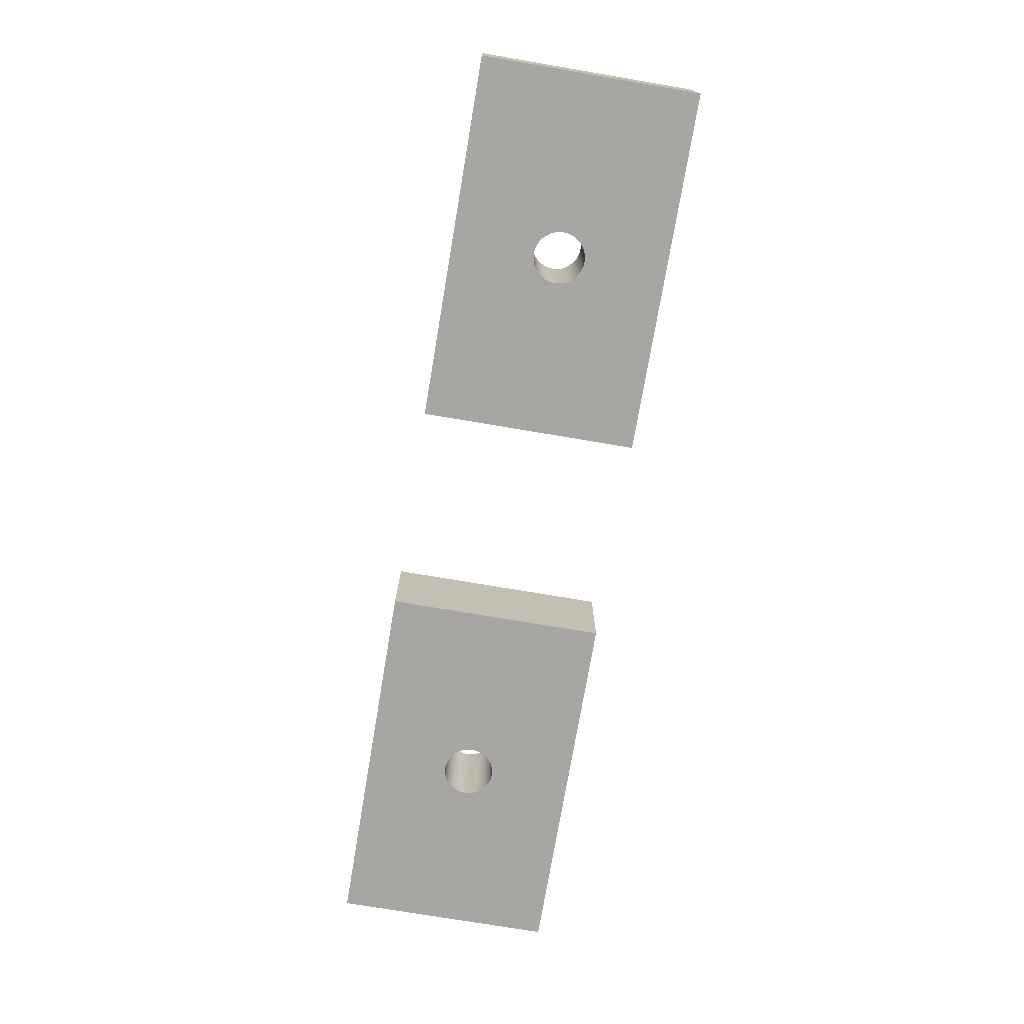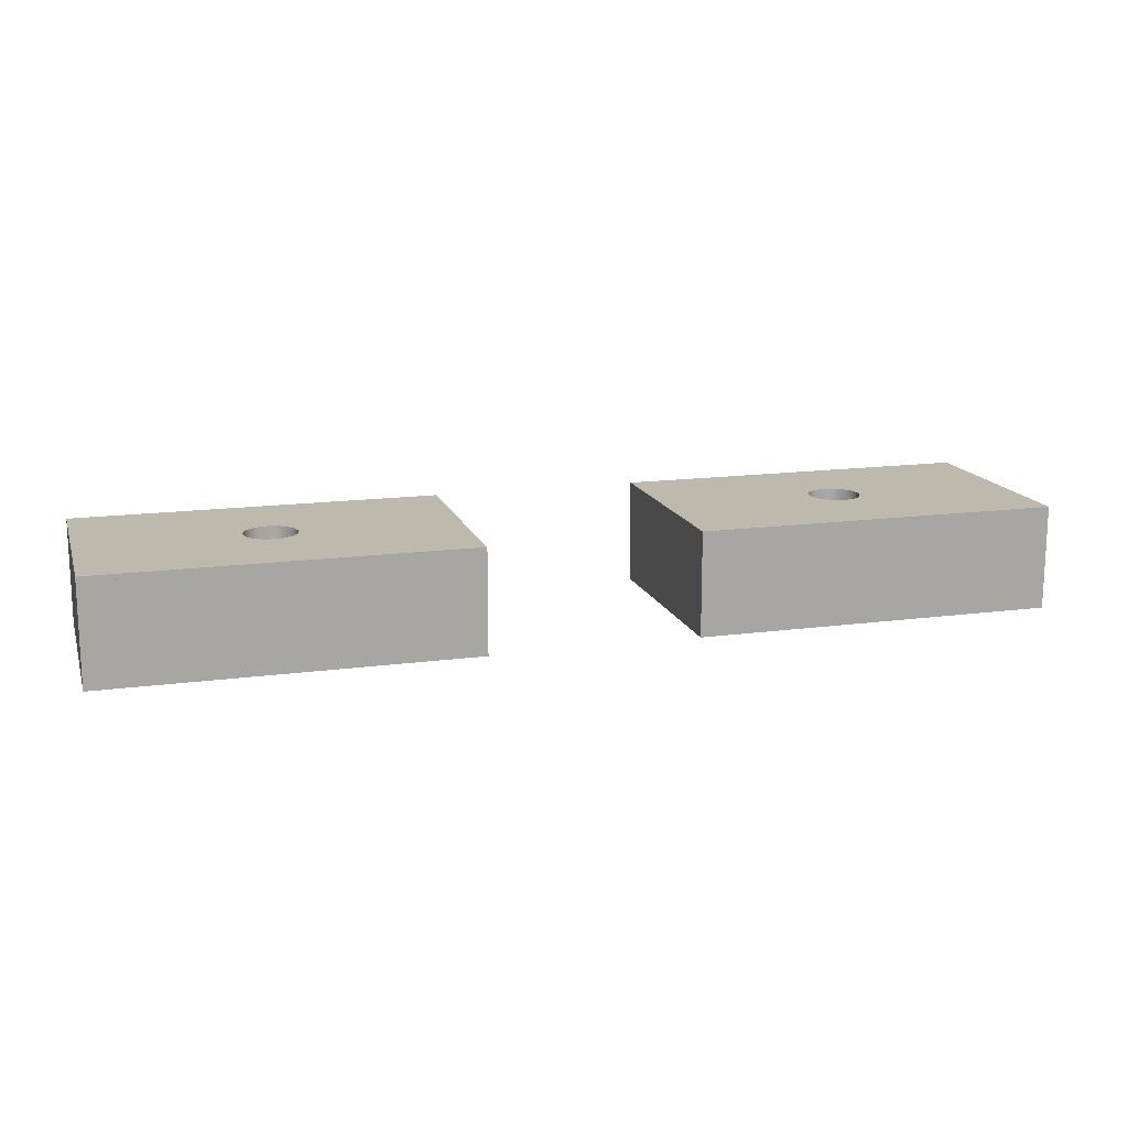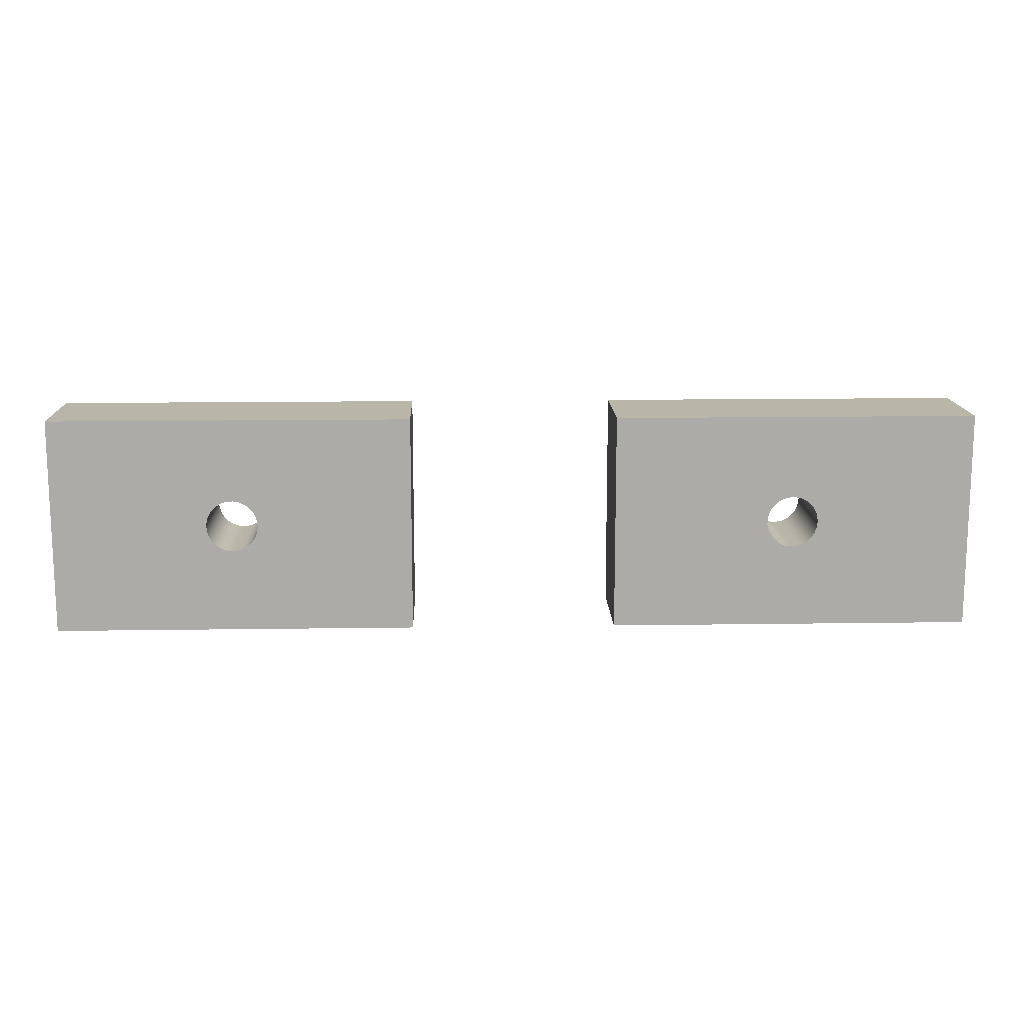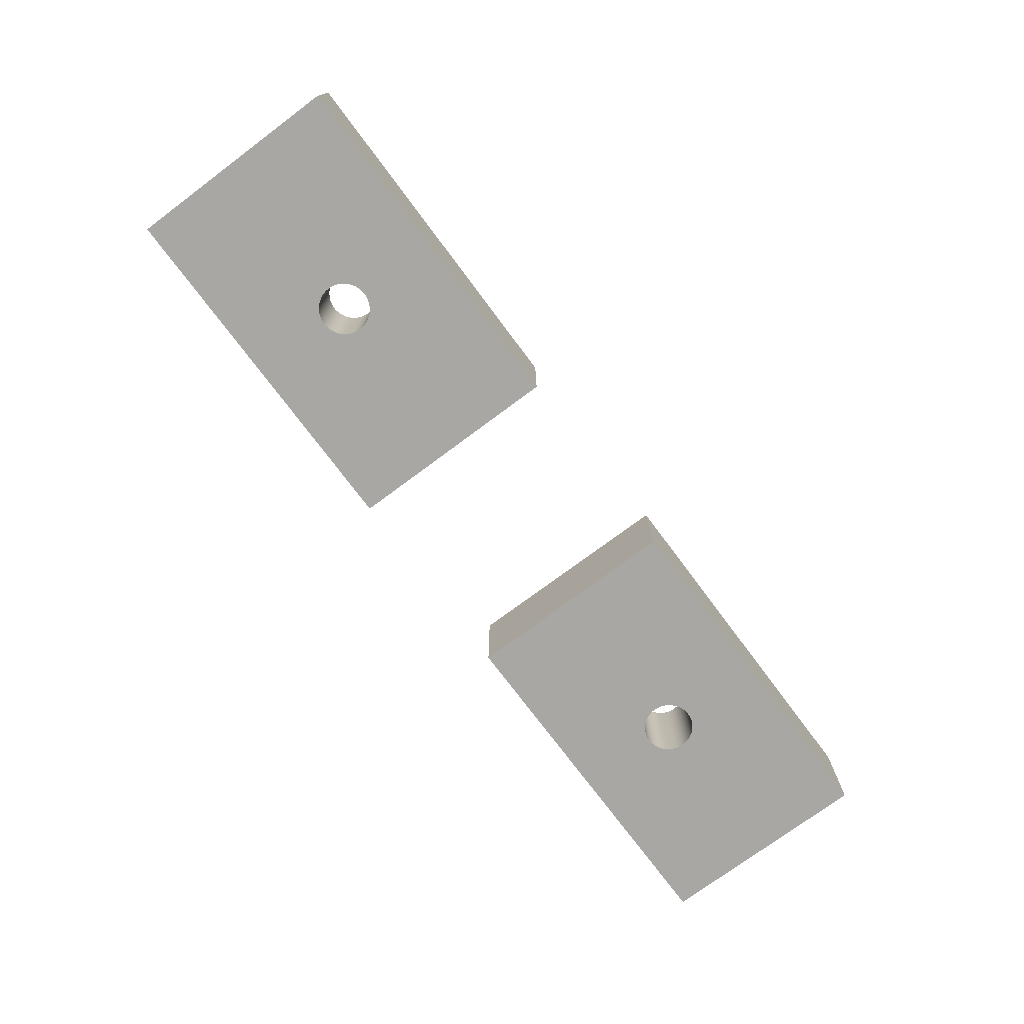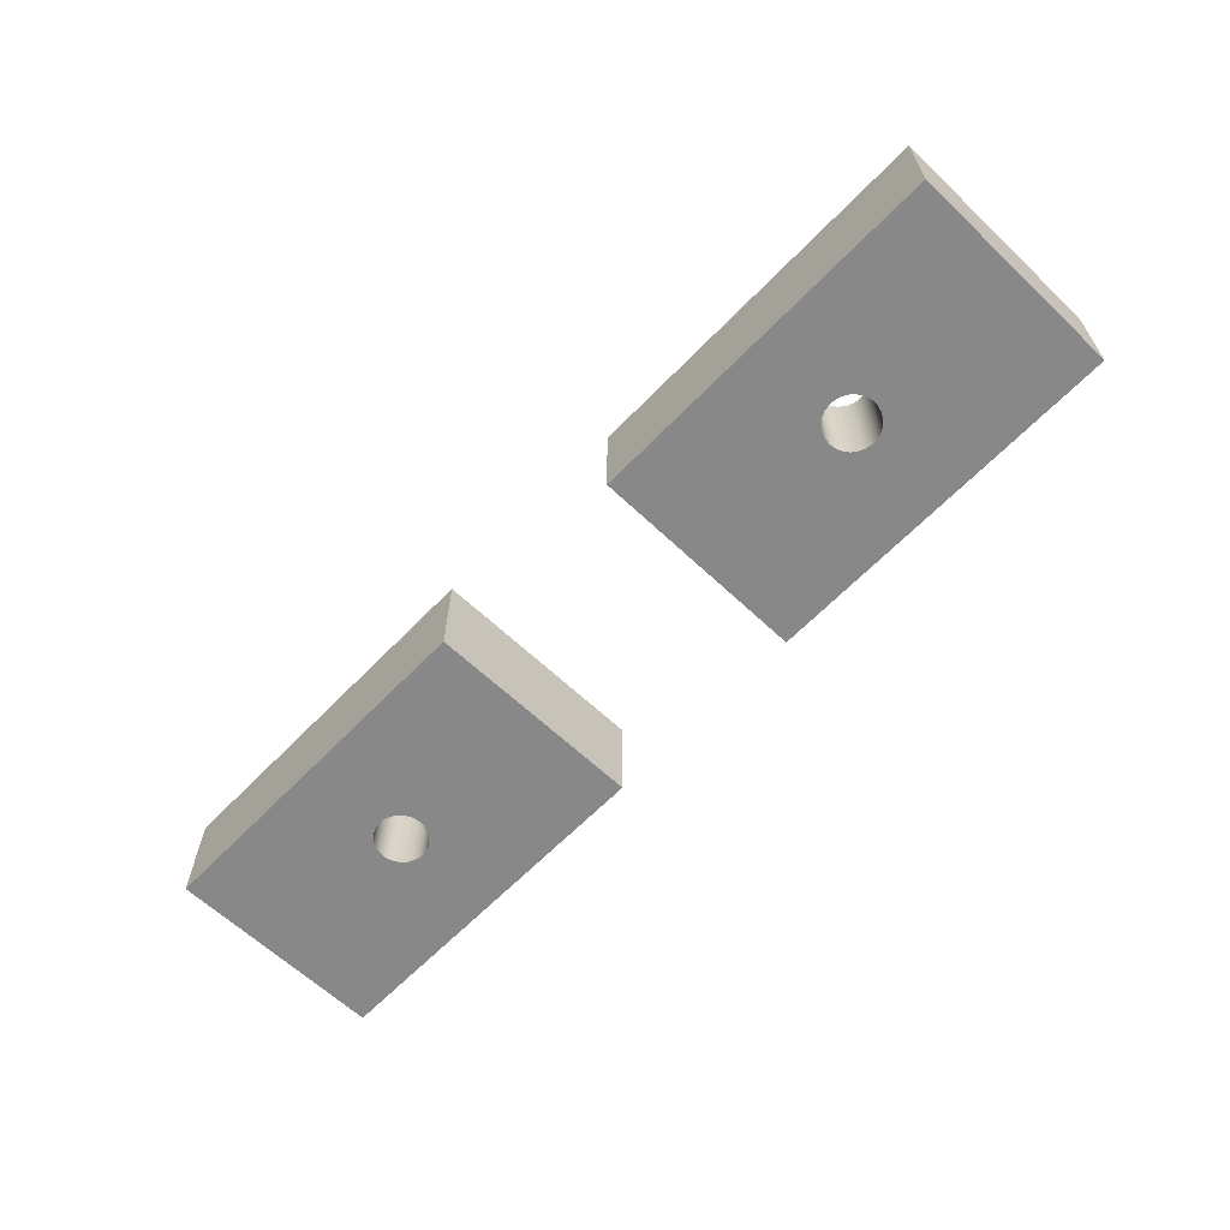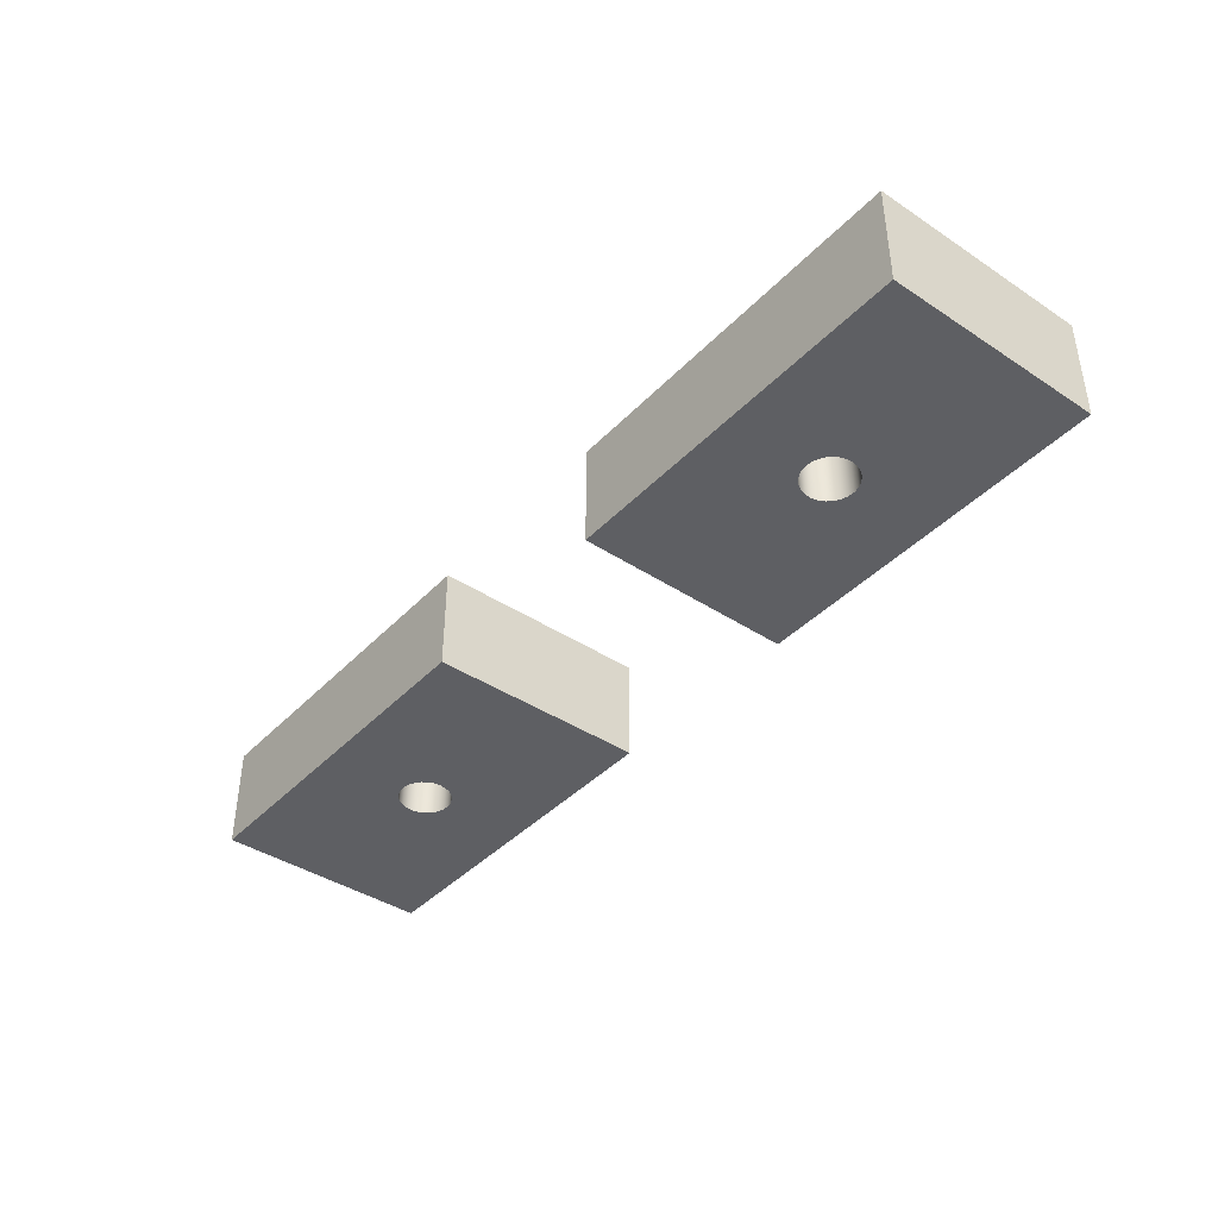
<metadata>
{"format":"obj","ext":"obj","renderer":"f3d","projection":"perspective","resolution":1024,"background":"white","views":[{"elev":-74.0,"azim":-99.6,"up":"+Z"},{"elev":15.1,"azim":163.9,"up":"+Z"},{"elev":13.7,"azim":178.1,"up":"+Y"},{"elev":-74.4,"azim":126.7,"up":"+Z"},{"elev":-62.8,"azim":46.2,"up":"+Z"},{"elev":-40.6,"azim":-128.9,"up":"+Z"}]}
</metadata>
<code>
v -1.27 0.6668 0.635
v -1.265 0.6273 0.635
v -1.25 0.5903 0.635
v -1.227 0.5581 0.635
v -1.196 0.5327 0.635
v -1.16 0.5158 0.635
v -1.121 0.5083 0.635
v -1.082 0.5108 0.635
v -1.044 0.5231 0.635
v -1.01 0.5444 0.635
v -0.9828 0.5734 0.635
v -0.9636 0.6083 0.635
v -0.9538 0.6469 0.635
v -0.9538 0.6866 0.635
v -0.9636 0.7252 0.635
v -0.9828 0.7601 0.635
v -1.01 0.7891 0.635
v -1.044 0.8104 0.635
v -1.082 0.8227 0.635
v -1.121 0.8252 0.635
v -1.16 0.8177 0.635
v -1.196 0.8008 0.635
v -1.227 0.7754 0.635
v -1.25 0.7432 0.635
v -1.265 0.7062 0.635
v -1.27 0.6668 0
v -1.265 0.7062 0
v -1.25 0.7432 0
v -1.227 0.7754 0
v -1.196 0.8008 0
v -1.16 0.8177 0
v -1.121 0.8252 0
v -1.082 0.8227 0
v -1.044 0.8104 0
v -1.01 0.7891 0
v -0.9828 0.7601 0
v -0.9636 0.7252 0
v -0.9538 0.6866 0
v -0.9538 0.6469 0
v -0.9636 0.6083 0
v -0.9828 0.5734 0
v -1.01 0.5444 0
v -1.044 0.5231 0
v -1.082 0.5108 0
v -1.121 0.5083 0
v -1.16 0.5158 0
v -1.196 0.5327 0
v -1.227 0.5581 0
v -1.25 0.5903 0
v -1.265 0.6273 0
v -1.27 0.6668 0.635
v -1.27 0.6668 0
v -2.223 1.334 0
v -2.223 -7.772e-16 0
v -2.223 -7.772e-16 0.635
v -2.223 1.334 0.635
v 0 1.334 0
v -2.223 1.334 0
v -2.223 1.334 0.635
v 0 1.334 0.635
v 0 0 0
v 0 1.334 0
v 0 1.334 0.635
v 0 0 0.635
v -2.223 -7.772e-16 0
v 0 0 0
v 0 0 0.635
v -2.223 -7.772e-16 0.635
v -1.27 0.6668 0.635
v -1.265 0.7062 0.635
v -1.25 0.7432 0.635
v -1.227 0.7754 0.635
v -1.196 0.8008 0.635
v -1.16 0.8177 0.635
v -1.121 0.8252 0.635
v -1.082 0.8227 0.635
v -1.044 0.8104 0.635
v -1.01 0.7891 0.635
v -0.9828 0.7601 0.635
v -0.9636 0.7252 0.635
v -0.9538 0.6866 0.635
v -0.9538 0.6469 0.635
v -0.9636 0.6083 0.635
v -0.9828 0.5734 0.635
v -1.01 0.5444 0.635
v -1.044 0.5231 0.635
v -1.082 0.5108 0.635
v -1.121 0.5083 0.635
v -1.16 0.5158 0.635
v -1.196 0.5327 0.635
v -1.227 0.5581 0.635
v -1.25 0.5903 0.635
v -1.265 0.6273 0.635
v -2.223 -7.772e-16 0.635
v 0 0 0.635
v 0 1.334 0.635
v -2.223 1.334 0.635
v -1.27 0.6668 0
v -1.265 0.6273 0
v -1.25 0.5903 0
v -1.227 0.5581 0
v -1.196 0.5327 0
v -1.16 0.5158 0
v -1.121 0.5083 0
v -1.082 0.5108 0
v -1.044 0.5231 0
v -1.01 0.5444 0
v -0.9828 0.5734 0
v -0.9636 0.6083 0
v -0.9538 0.6469 0
v -0.9538 0.6866 0
v -0.9636 0.7252 0
v -0.9828 0.7601 0
v -1.01 0.7891 0
v -1.044 0.8104 0
v -1.082 0.8227 0
v -1.121 0.8252 0
v -1.16 0.8177 0
v -1.196 0.8008 0
v -1.227 0.7754 0
v -1.25 0.7432 0
v -1.265 0.7062 0
v 0 0 0
v -2.223 -7.772e-16 0
v -2.223 1.334 0
v 0 1.334 0
v -4.762 0.6668 0.635
v -4.758 0.6273 0.635
v -4.743 0.5903 0.635
v -4.719 0.5581 0.635
v -4.689 0.5327 0.635
v -4.653 0.5158 0.635
v -4.614 0.5083 0.635
v -4.574 0.5108 0.635
v -4.536 0.5231 0.635
v -4.503 0.5444 0.635
v -4.475 0.5734 0.635
v -4.456 0.6083 0.635
v -4.446 0.6469 0.635
v -4.446 0.6866 0.635
v -4.456 0.7252 0.635
v -4.475 0.7601 0.635
v -4.503 0.7891 0.635
v -4.536 0.8104 0.635
v -4.574 0.8227 0.635
v -4.614 0.8252 0.635
v -4.653 0.8177 0.635
v -4.689 0.8008 0.635
v -4.719 0.7754 0.635
v -4.743 0.7432 0.635
v -4.758 0.7062 0.635
v -4.762 0.6668 0
v -4.758 0.7062 0
v -4.743 0.7432 0
v -4.719 0.7754 0
v -4.689 0.8008 0
v -4.653 0.8177 0
v -4.614 0.8252 0
v -4.574 0.8227 0
v -4.536 0.8104 0
v -4.503 0.7891 0
v -4.475 0.7601 0
v -4.456 0.7252 0
v -4.446 0.6866 0
v -4.446 0.6469 0
v -4.456 0.6083 0
v -4.475 0.5734 0
v -4.503 0.5444 0
v -4.536 0.5231 0
v -4.574 0.5108 0
v -4.614 0.5083 0
v -4.653 0.5158 0
v -4.689 0.5327 0
v -4.719 0.5581 0
v -4.743 0.5903 0
v -4.758 0.6273 0
v -4.762 0.6668 0.635
v -4.762 0.6668 0
v -3.493 -1.11e-15 0
v -3.493 1.334 0
v -3.493 1.334 0.635
v -3.493 -1.11e-15 0.635
v -5.715 0 0
v -3.493 -1.11e-15 0
v -3.493 -1.11e-15 0.635
v -5.715 0 0.635
v -5.715 1.334 0
v -5.715 0 0
v -5.715 0 0.635
v -5.715 1.334 0.635
v -3.493 1.334 0
v -5.715 1.334 0
v -5.715 1.334 0.635
v -3.493 1.334 0.635
v -4.762 0.6668 0.635
v -4.758 0.7062 0.635
v -4.743 0.7432 0.635
v -4.719 0.7754 0.635
v -4.689 0.8008 0.635
v -4.653 0.8177 0.635
v -4.614 0.8252 0.635
v -4.574 0.8227 0.635
v -4.536 0.8104 0.635
v -4.503 0.7891 0.635
v -4.475 0.7601 0.635
v -4.456 0.7252 0.635
v -4.446 0.6866 0.635
v -4.446 0.6469 0.635
v -4.456 0.6083 0.635
v -4.475 0.5734 0.635
v -4.503 0.5444 0.635
v -4.536 0.5231 0.635
v -4.574 0.5108 0.635
v -4.614 0.5083 0.635
v -4.653 0.5158 0.635
v -4.689 0.5327 0.635
v -4.719 0.5581 0.635
v -4.743 0.5903 0.635
v -4.758 0.6273 0.635
v -3.493 1.334 0.635
v -5.715 1.334 0.635
v -5.715 0 0.635
v -3.493 -1.11e-15 0.635
v -4.762 0.6668 0
v -4.758 0.6273 0
v -4.743 0.5903 0
v -4.719 0.5581 0
v -4.689 0.5327 0
v -4.653 0.5158 0
v -4.614 0.5083 0
v -4.574 0.5108 0
v -4.536 0.5231 0
v -4.503 0.5444 0
v -4.475 0.5734 0
v -4.456 0.6083 0
v -4.446 0.6469 0
v -4.446 0.6866 0
v -4.456 0.7252 0
v -4.475 0.7601 0
v -4.503 0.7891 0
v -4.536 0.8104 0
v -4.574 0.8227 0
v -4.614 0.8252 0
v -4.653 0.8177 0
v -4.689 0.8008 0
v -4.719 0.7754 0
v -4.743 0.7432 0
v -4.758 0.7062 0
v -5.715 1.334 0
v -3.493 1.334 0
v -3.493 -1.11e-15 0
v -5.715 0 0
g 9e9e9d50-e2c2-11ea-9a70-54bf646e7e1f
f 2 50 1
f 1 50 52
f 51 26 25
f 25 26 27
f 25 27 24
f 24 27 28
f 24 28 23
f 23 28 29
f 23 29 22
f 22 29 30
f 22 30 21
f 21 30 31
f 21 31 20
f 20 31 32
f 20 32 19
f 19 32 33
f 19 33 18
f 18 33 34
f 18 34 17
f 17 34 35
f 17 35 16
f 16 35 36
f 16 36 15
f 15 36 37
f 15 37 14
f 14 37 38
f 14 38 13
f 13 38 39
f 13 39 12
f 12 39 40
f 12 40 11
f 11 40 41
f 11 41 10
f 10 41 42
f 10 42 9
f 9 42 43
f 9 43 8
f 8 43 44
f 8 44 7
f 7 44 45
f 7 45 6
f 6 45 46
f 6 46 5
f 5 46 47
f 5 47 4
f 4 47 48
f 4 48 3
f 3 48 49
f 3 49 2
f 2 49 50
g 9e9f39d2-e2c2-11ea-996d-54bf646e7e1f
f 53 54 56
f 56 54 55
g 9e9fd65c-e2c2-11ea-b7b7-54bf646e7e1f
f 57 58 60
f 60 58 59
g 9ea072ca-e2c2-11ea-9120-54bf646e7e1f
f 61 62 64
f 64 62 63
g 9ea0e82e-e2c2-11ea-b674-54bf646e7e1f
f 65 66 68
f 68 66 67
g 9ea184f6-e2c2-11ea-a7b3-54bf646e7e1f
f 70 97 69
f 69 97 94
f 69 94 93
f 93 94 92
f 92 94 91
f 91 94 90
f 90 94 89
f 89 94 88
f 88 94 95
f 88 95 87
f 87 95 86
f 86 95 85
f 85 95 84
f 84 95 83
f 83 95 82
f 82 95 81
f 81 95 96
f 81 96 80
f 80 96 79
f 79 96 78
f 78 96 77
f 77 96 76
f 76 96 75
f 75 96 97
f 75 97 74
f 74 97 73
f 73 97 72
f 72 97 71
f 71 97 70
g 9ea22146-e2c2-11ea-be06-54bf646e7e1f
f 99 124 98
f 98 124 125
f 98 125 122
f 122 125 121
f 121 125 120
f 120 125 119
f 119 125 118
f 118 125 117
f 117 125 126
f 117 126 116
f 116 126 115
f 115 126 114
f 114 126 113
f 113 126 112
f 112 126 111
f 111 126 123
f 111 123 110
f 110 123 109
f 109 123 108
f 108 123 107
f 107 123 106
f 106 123 105
f 105 123 104
f 104 123 124
f 104 124 103
f 103 124 102
f 102 124 101
f 101 124 100
f 100 124 99
g 9ea2e4f6-e2c2-11ea-920e-54bf646e7e1f
f 128 176 127
f 127 176 178
f 177 152 151
f 151 152 153
f 151 153 150
f 150 153 154
f 150 154 149
f 149 154 155
f 149 155 148
f 148 155 156
f 148 156 147
f 147 156 157
f 147 157 146
f 146 157 158
f 146 158 145
f 145 158 159
f 145 159 144
f 144 159 160
f 144 160 143
f 143 160 161
f 143 161 142
f 142 161 162
f 142 162 141
f 141 162 163
f 141 163 140
f 140 163 164
f 140 164 139
f 139 164 165
f 139 165 138
f 138 165 166
f 138 166 137
f 137 166 167
f 137 167 136
f 136 167 168
f 136 168 135
f 135 168 169
f 135 169 134
f 134 169 170
f 134 170 133
f 133 170 171
f 133 171 132
f 132 171 172
f 132 172 131
f 131 172 173
f 131 173 130
f 130 173 174
f 130 174 129
f 129 174 175
f 129 175 128
f 128 175 176
g 9ea3816c-e2c2-11ea-8440-54bf646e7e1f
f 179 180 182
f 182 180 181
g 9ea44538-e2c2-11ea-8e36-54bf646e7e1f
f 183 184 186
f 186 184 185
g 9ea4e19e-e2c2-11ea-a6a1-54bf646e7e1f
f 187 188 190
f 190 188 189
g 9ea5a55c-e2c2-11ea-84de-54bf646e7e1f
f 191 192 194
f 194 192 193
g 9ea668f8-e2c2-11ea-8d02-54bf646e7e1f
f 196 221 195
f 195 221 222
f 195 222 219
f 219 222 218
f 218 222 217
f 217 222 216
f 216 222 215
f 215 222 214
f 214 222 223
f 214 223 213
f 213 223 212
f 212 223 211
f 211 223 210
f 210 223 209
f 209 223 208
f 208 223 207
f 207 223 220
f 207 220 206
f 206 220 205
f 205 220 204
f 204 220 203
f 203 220 202
f 202 220 201
f 201 220 221
f 201 221 200
f 200 221 199
f 199 221 198
f 198 221 197
f 197 221 196
g 9ea72ca4-e2c2-11ea-b2dc-54bf646e7e1f
f 225 252 224
f 224 252 249
f 224 249 248
f 248 249 247
f 247 249 246
f 246 249 245
f 245 249 244
f 244 249 243
f 243 249 250
f 243 250 242
f 242 250 241
f 241 250 240
f 240 250 239
f 239 250 238
f 238 250 237
f 237 250 251
f 237 251 236
f 236 251 235
f 235 251 234
f 234 251 233
f 233 251 232
f 232 251 231
f 231 251 230
f 230 251 252
f 230 252 229
f 229 252 228
f 228 252 227
f 227 252 226
f 226 252 225

</code>
